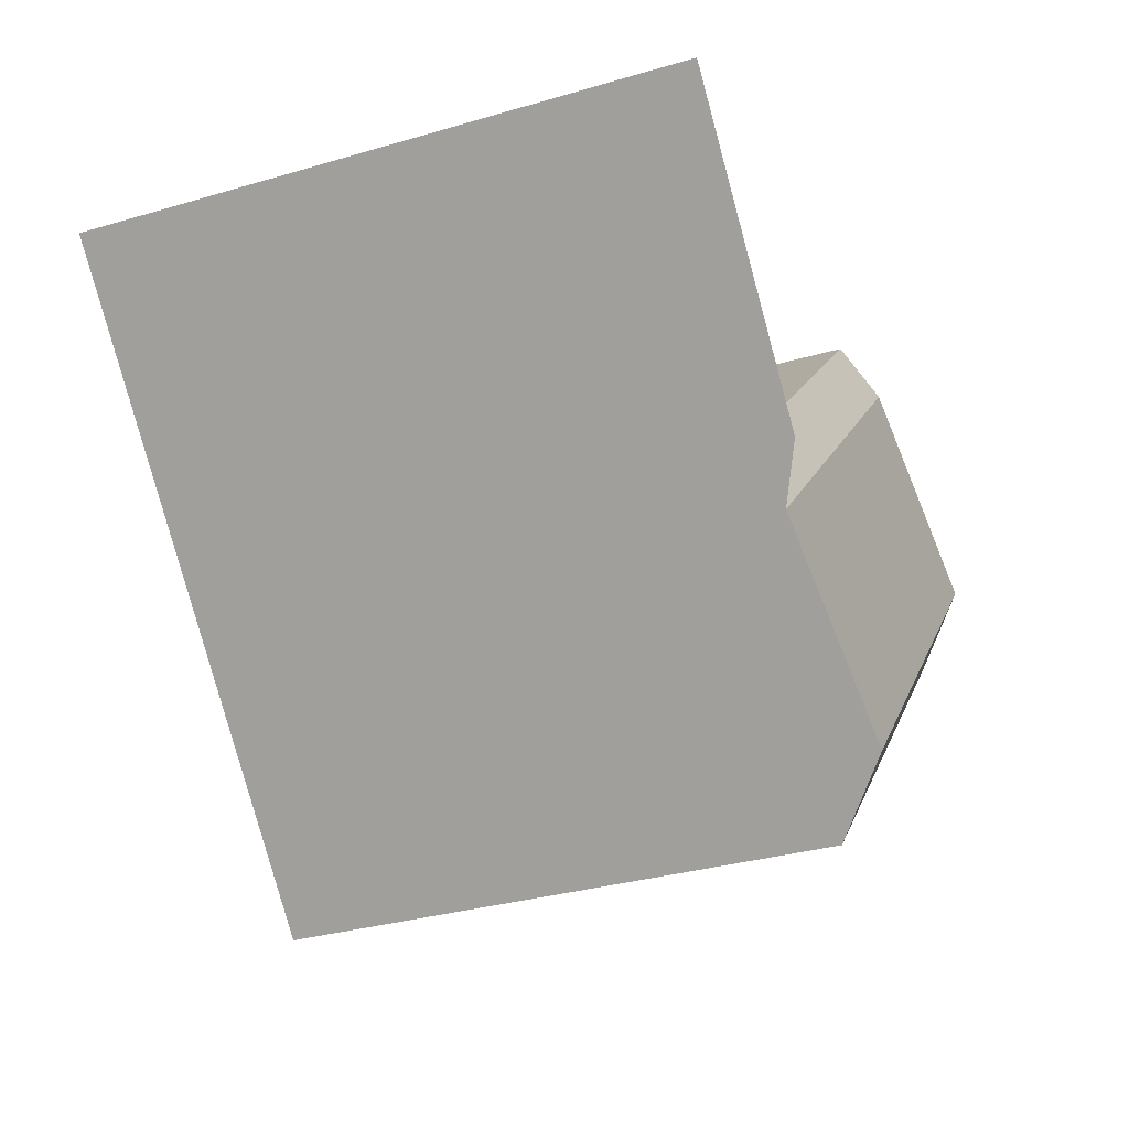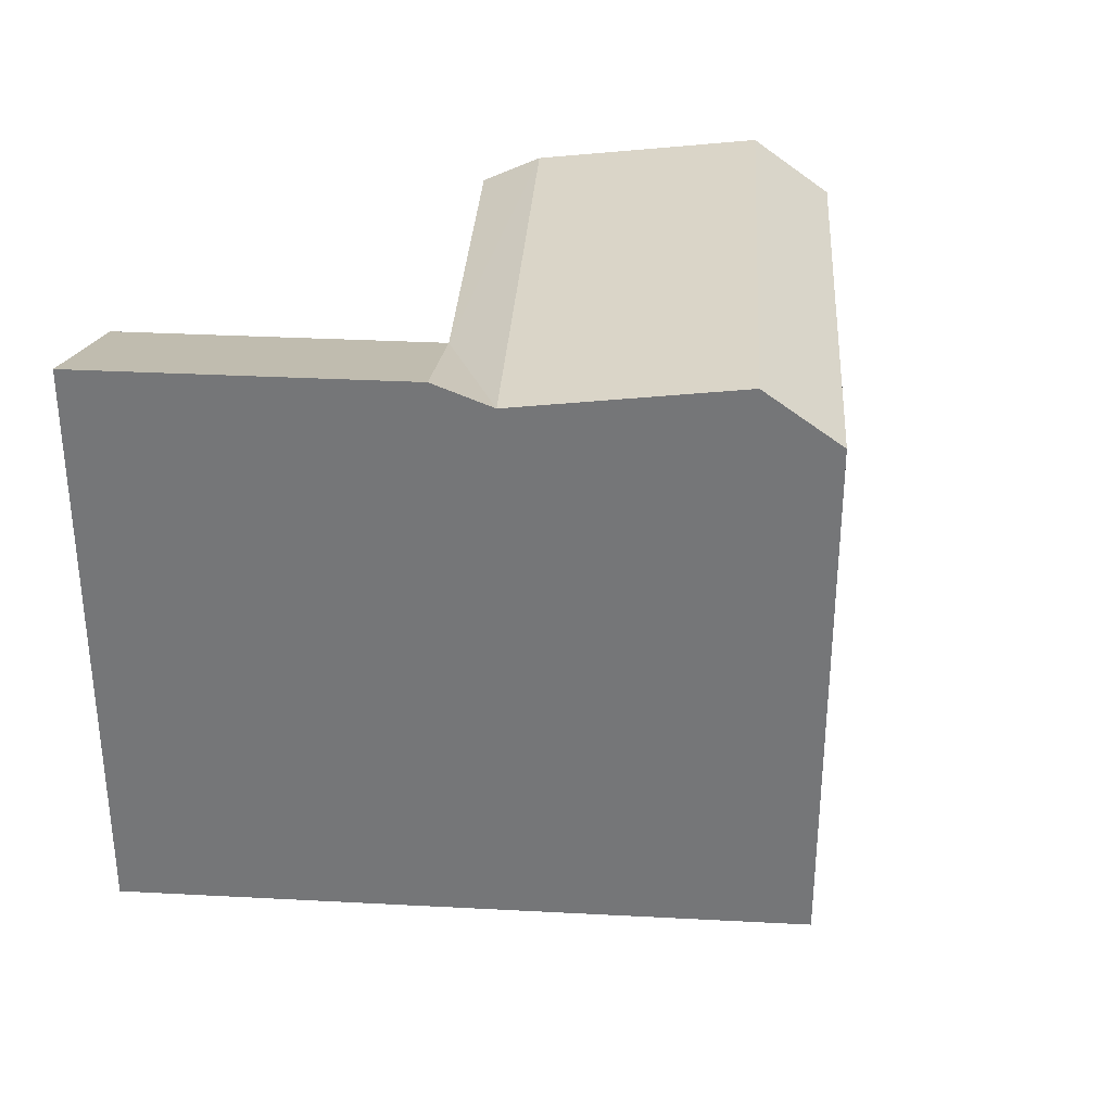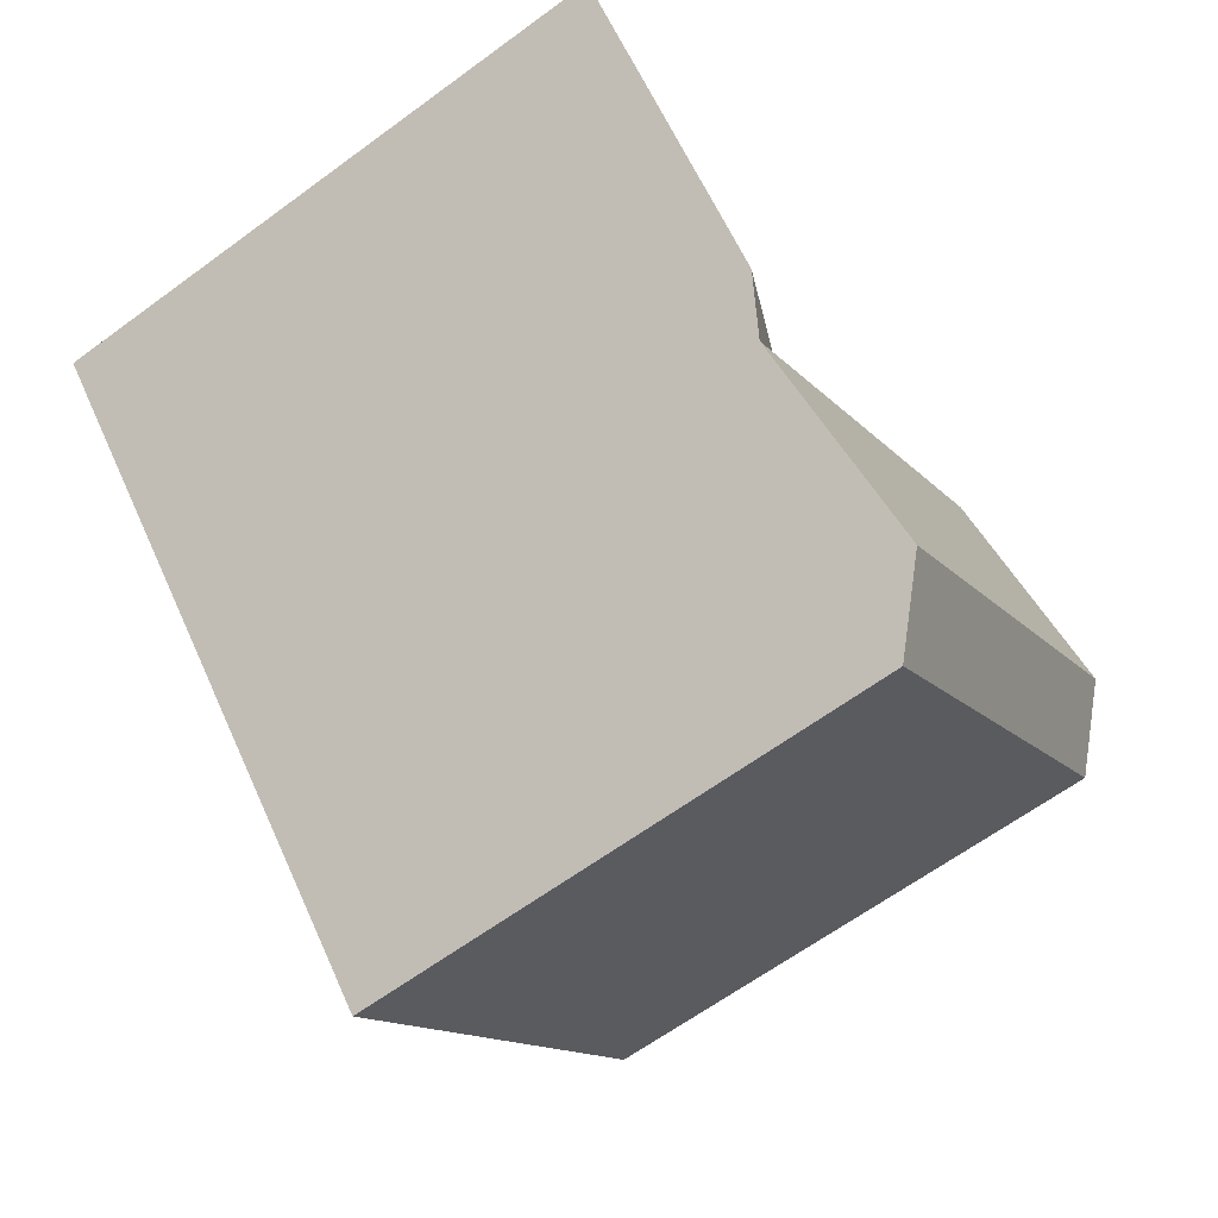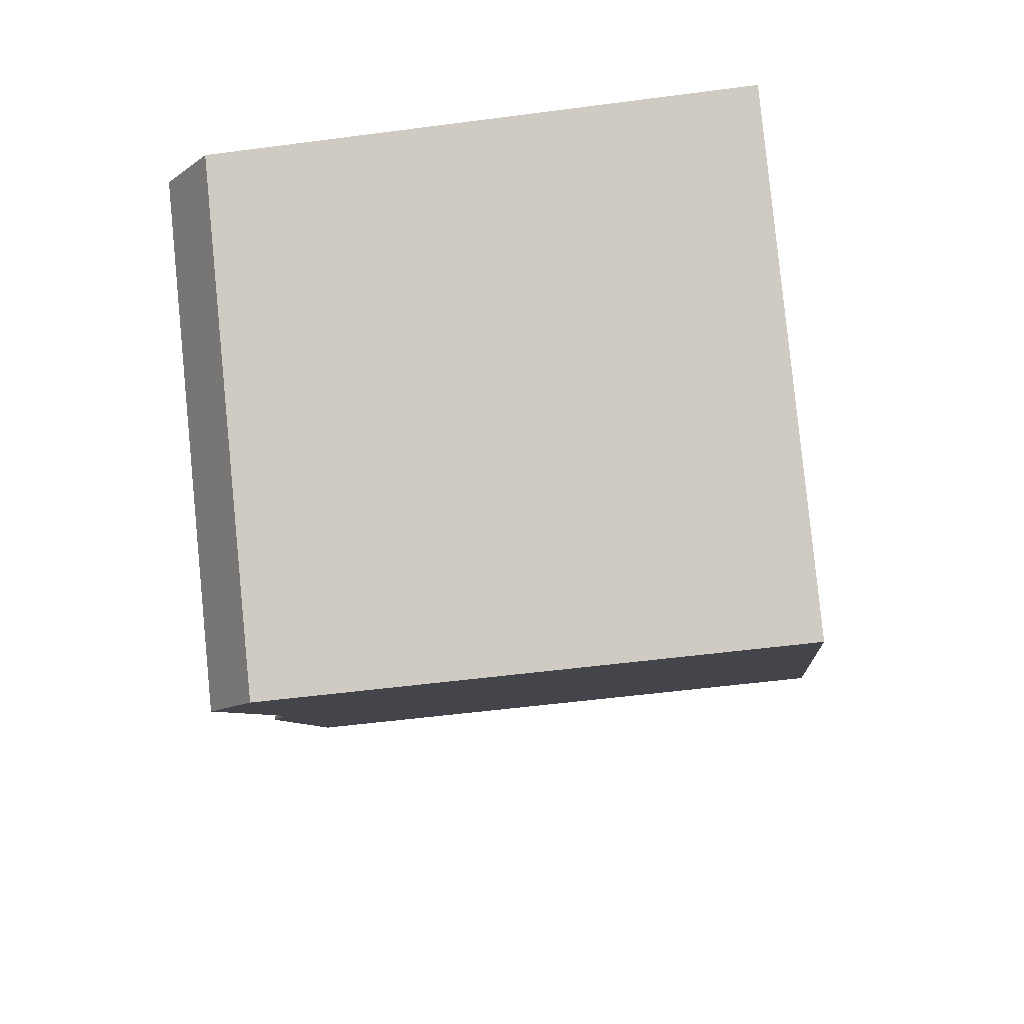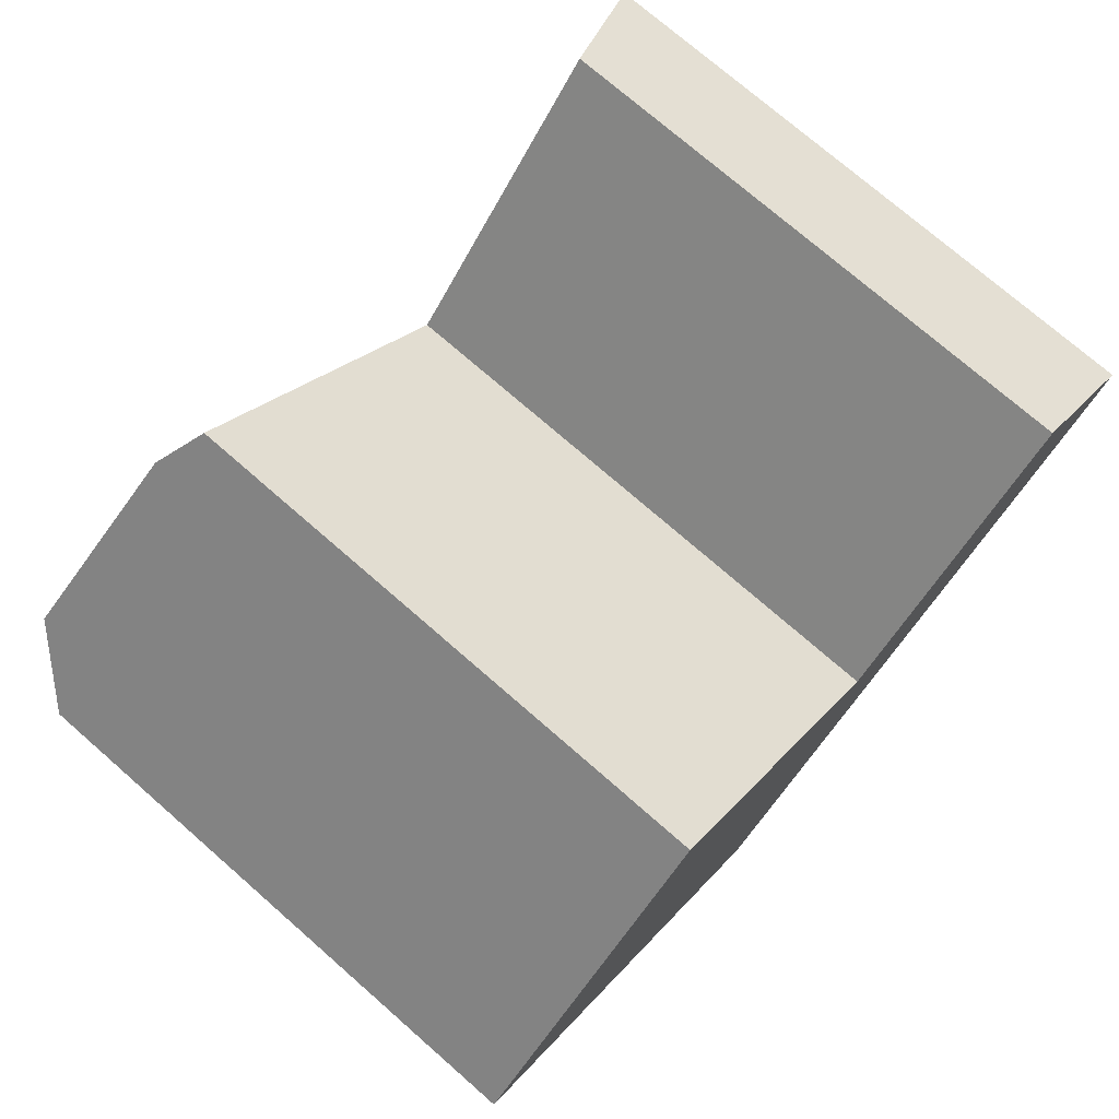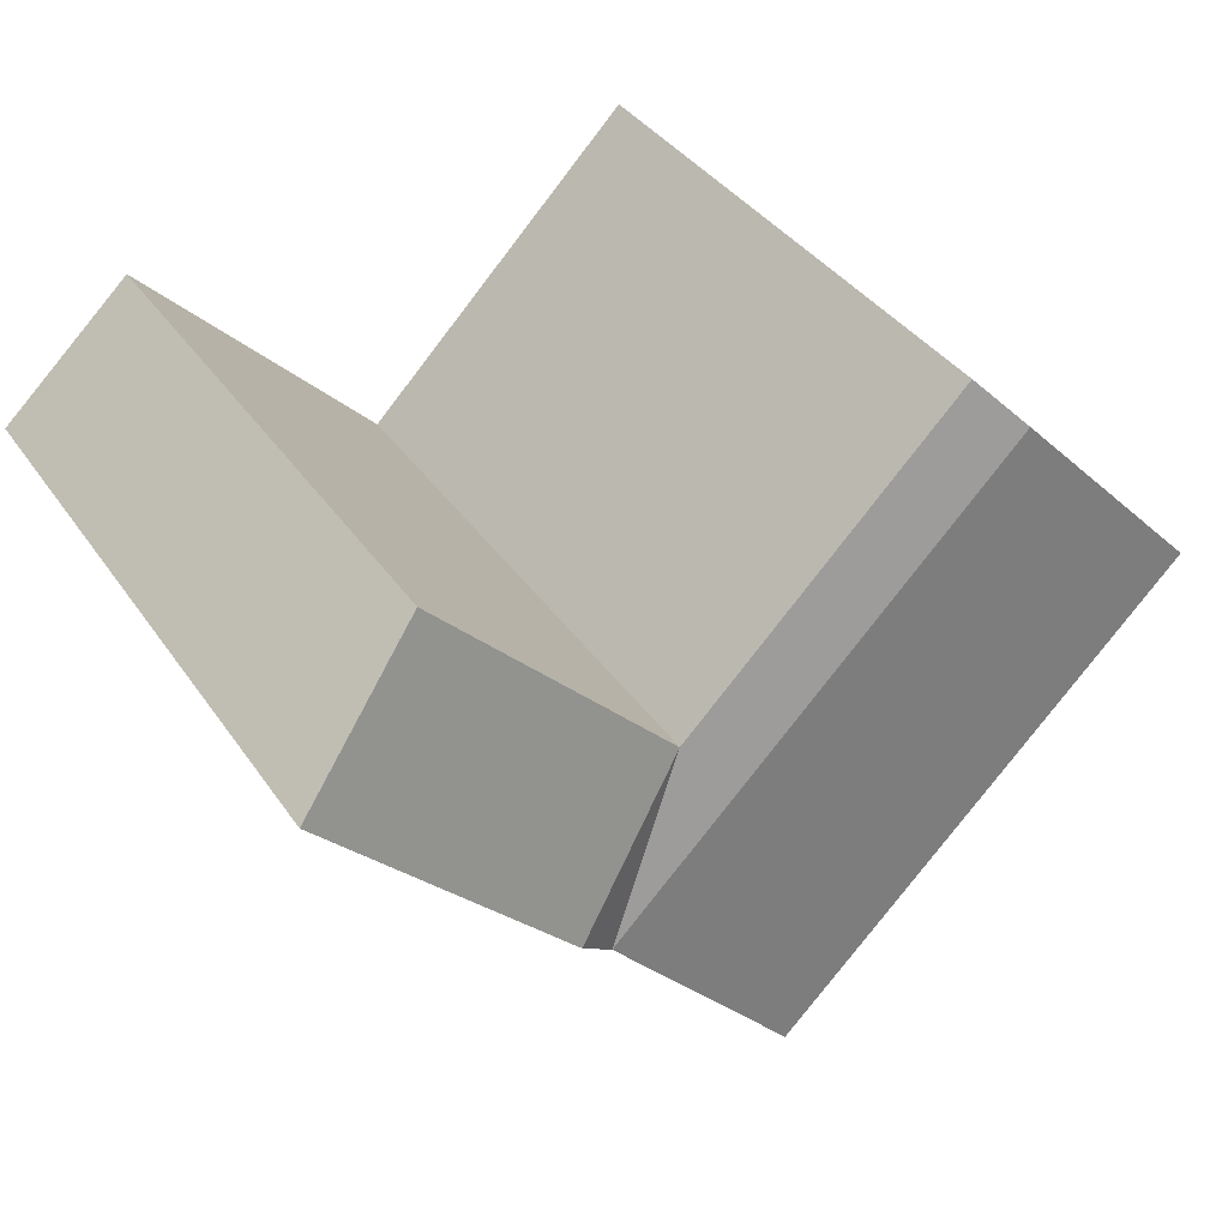
<metadata>
{"format":"obj","ext":"obj","renderer":"f3d","projection":"perspective","resolution":1024,"background":"white","views":[{"elev":-32.7,"azim":112.1,"up":"+Z"},{"elev":32.7,"azim":138.6,"up":"+Y"},{"elev":-64.9,"azim":126.3,"up":"+Z"},{"elev":-52.9,"azim":-82.0,"up":"+Z"},{"elev":74.6,"azim":-48.9,"up":"+Z"},{"elev":37.6,"azim":149.5,"up":"+Z"}]}
</metadata>
<code>
v  21.33 2.496e-16 -4.077
v  29.05 19.94 3.796
v  29.05 -2.325e-16 3.797
v  21.33 19.94 -4.077
v  24.82 18.22 7.678
v  24.82 -4.702e-16 7.679
v  17.28 1.199e-18 -0.01958
v  17.28 18.22 -0.02016
v  8.735 18.22 -8.738
v  12.79 7.834e-16 -12.79
v  8.735 5.35e-16 -8.738
v  12.79 18.22 -12.8
v  19.94 19.14 -5.503
v  14.63 20.11 -10.92
v  8.426 18.22 8.834
v  8.426 -5.41e-16 8.835
v  0 0 0
v  0.0003887 18.22 -0.0005773
v  7.048 19.14 7.389
v  1.809 20.11 1.896
v  15.88 19.14 -1.446
v  10.57 20.11 -6.866
g defaultobject
f 1 2 3
f 2 1 4
f 3 5 6
f 5 3 2
f 5 7 6
f 7 5 8
f 9 10 11
f 10 9 12
f 12 1 10
f 1 12 13
f 1 13 4
f 13 12 14
f 7 15 16
f 15 7 8
f 15 17 16
f 17 15 18
f 18 15 19
f 18 19 20
f 18 11 17
f 11 18 9
f 4 13 8
f 13 21 8
f 13 22 21
f 22 13 14
f 14 9 22
f 9 14 12
f 19 8 21
f 8 19 15
f 20 21 22
f 21 20 19
f 18 22 9
f 22 18 20
f 8 2 4
f 2 8 5
f 6 1 3
f 1 6 7
f 1 11 10
f 11 1 7
f 7 17 11
f 17 7 16

</code>
